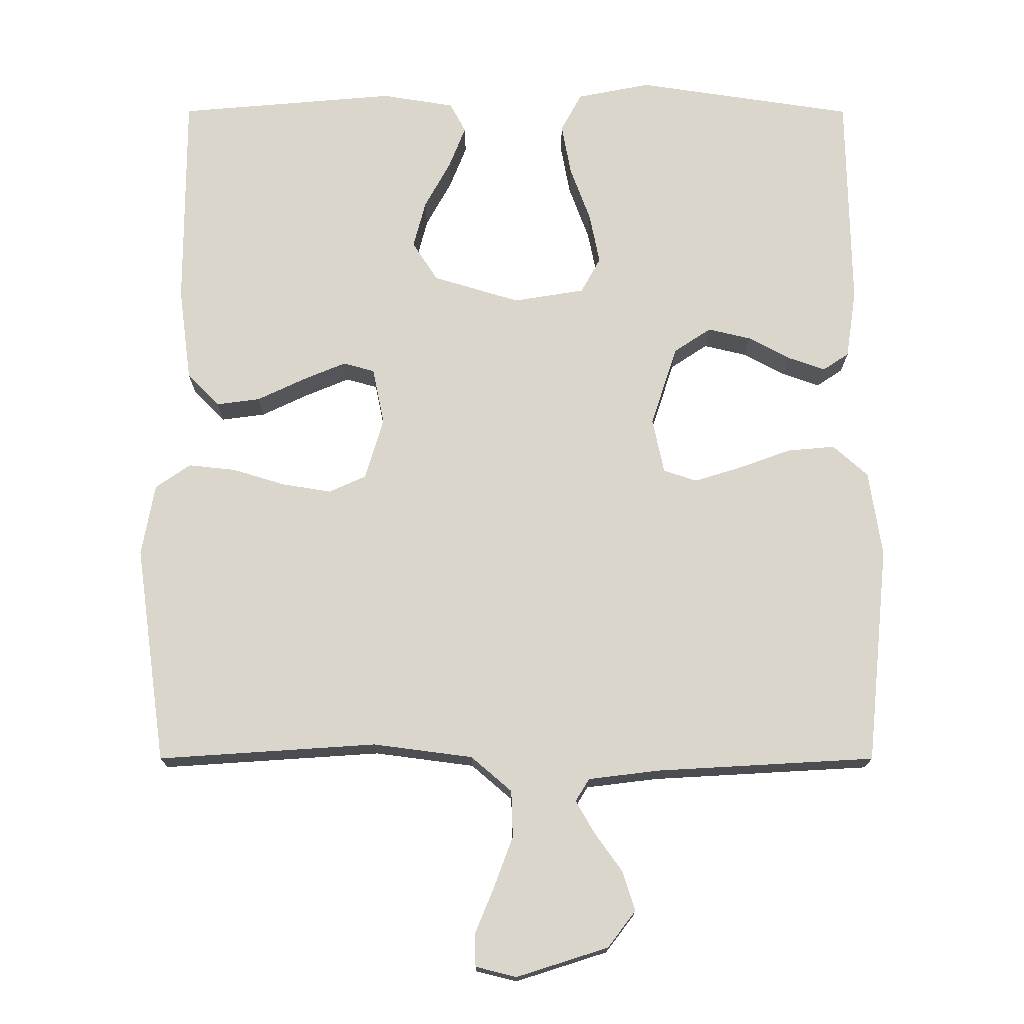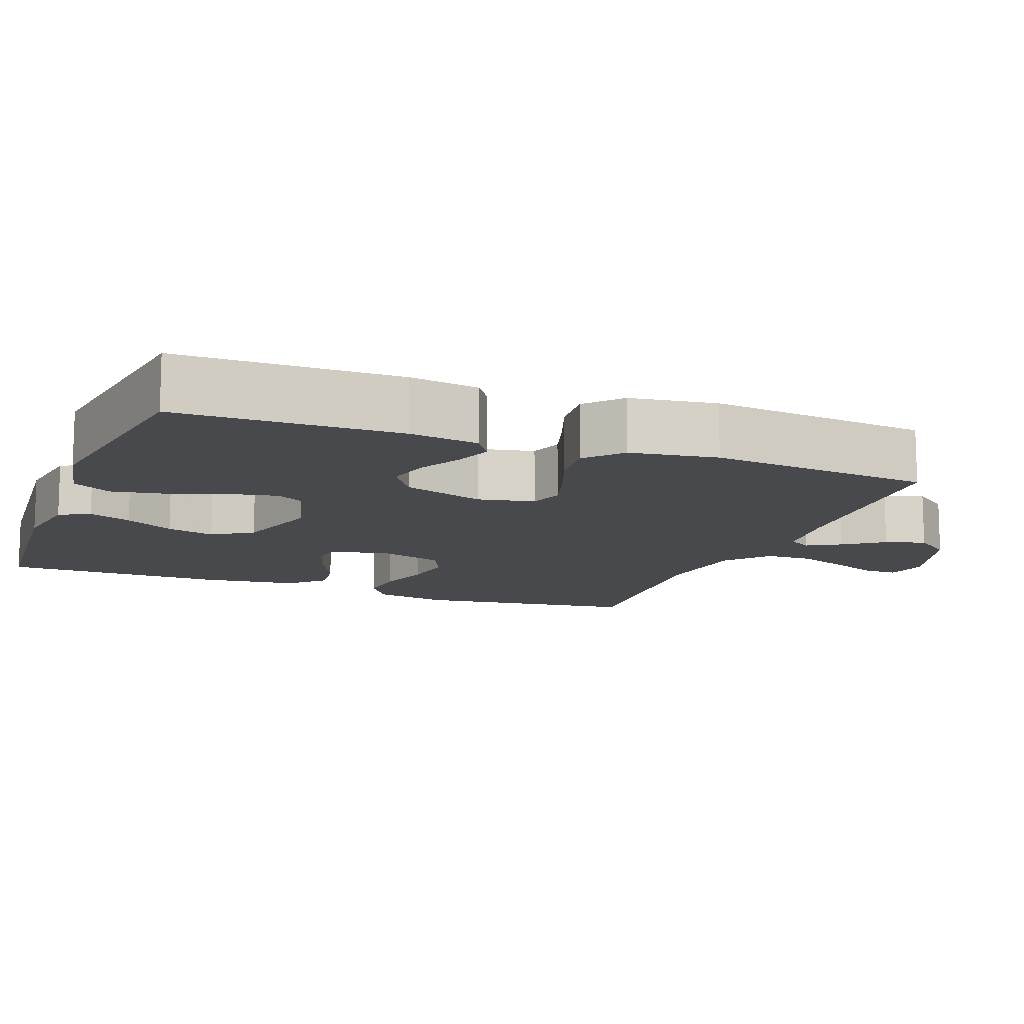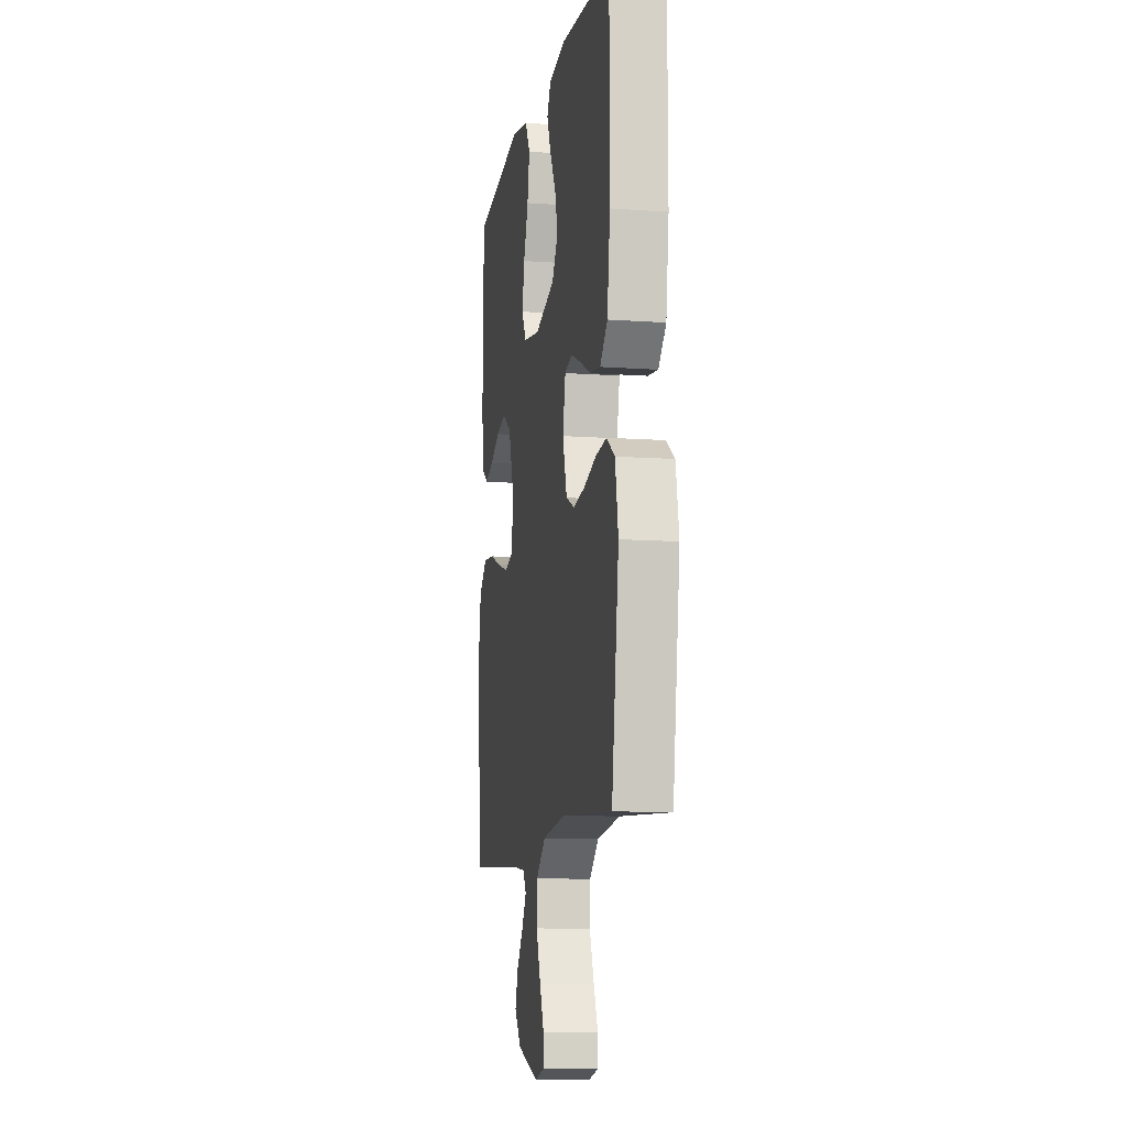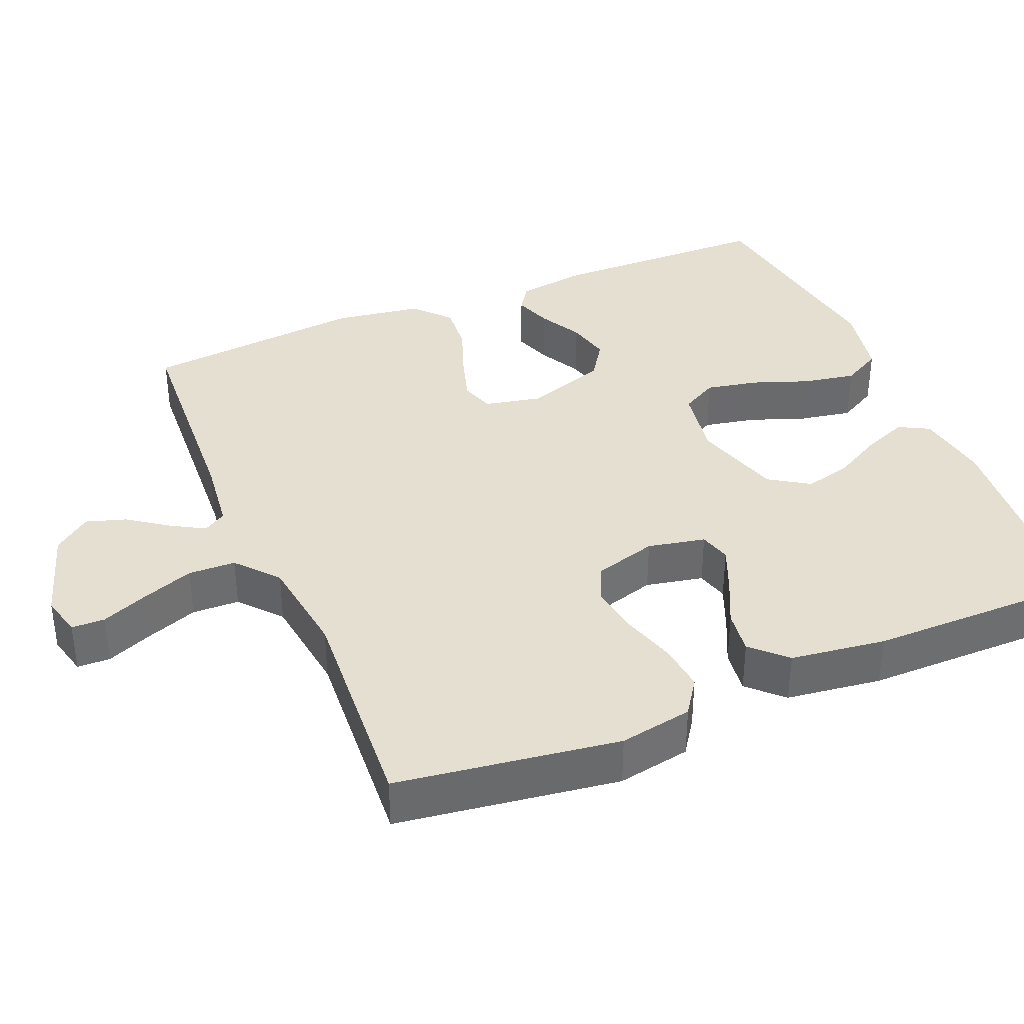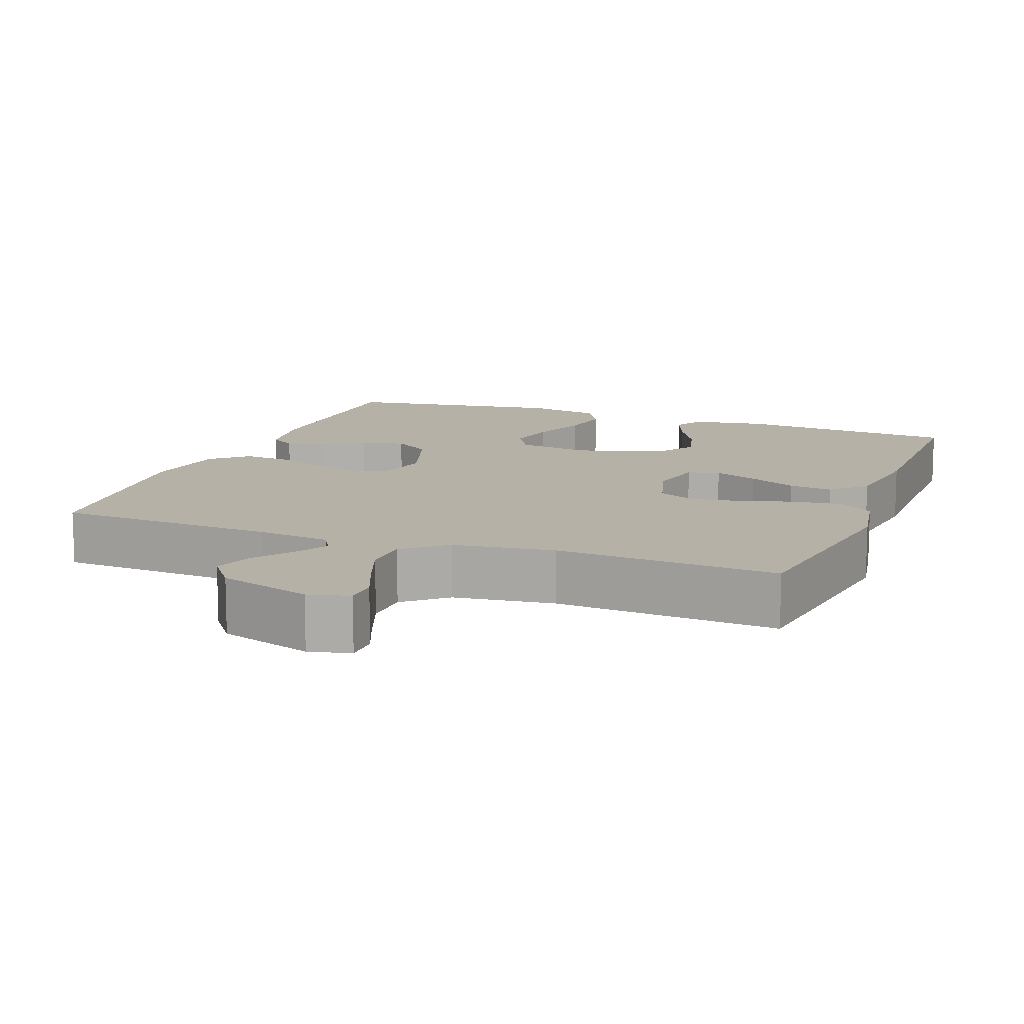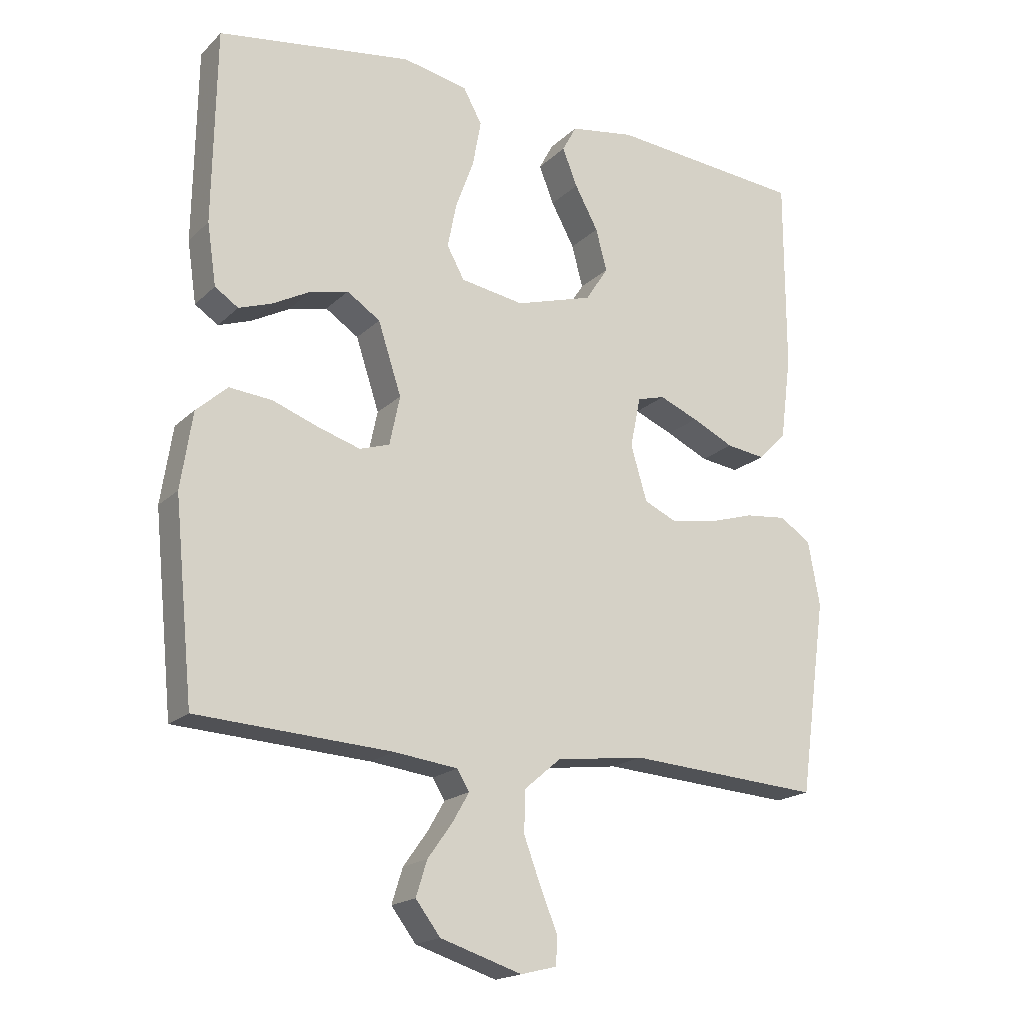
<metadata>
{"format":"obj","ext":"obj","renderer":"f3d","projection":"perspective","resolution":1024,"background":"white","views":[{"elev":-16.4,"azim":-0.1,"up":"+Z"},{"elev":-12.4,"azim":69.0,"up":"+Y"},{"elev":-10.5,"azim":-100.3,"up":"+Z"},{"elev":37.3,"azim":-112.7,"up":"+Y"},{"elev":12.1,"azim":-159.2,"up":"+Y"},{"elev":-18.6,"azim":149.5,"up":"+Z"}]}
</metadata>
<code>
v 0.5 0.07 0.5
v 0.505 0.07 0.2
v 0.491 0.07 0.105
v 0.455 0.07 0.081
v 0.404 0.07 0.099
v 0.346 0.07 0.13
v 0.287 0.07 0.144
v 0.236 0.07 0.11
v 0.2 0.07 0
v 0.216 0.07 -0.076
v 0.262 0.07 -0.091
v 0.327 0.07 -0.071
v 0.398 0.07 -0.045
v 0.464 0.07 -0.039
v 0.512 0.07 -0.082
v 0.53 0.07 -0.2
v 0.5 0.07 -0.5
v 0.2 0.07 -0.517
v 0.102 0.07 -0.529
v 0.083 0.07 -0.56
v 0.109 0.07 -0.605
v 0.147 0.07 -0.658
v 0.164 0.07 -0.712
v 0.126 0.07 -0.762
v 0 0.07 -0.802
v -0.056 0.07 -0.788
v -0.057 0.07 -0.743
v -0.031 0.07 -0.68
v -0.005 0.07 -0.61
v -0.007 0.07 -0.546
v -0.063 0.07 -0.498
v -0.2 0.07 -0.48
v -0.5 0.07 -0.5
v -0.542 0.07 -0.2
v -0.524 0.07 -0.101
v -0.476 0.07 -0.068
v -0.411 0.07 -0.075
v -0.339 0.07 -0.097
v -0.271 0.07 -0.108
v -0.22 0.07 -0.085
v -0.195 0.07 0
v -0.211 0.07 0.078
v -0.254 0.07 0.09
v -0.314 0.07 0.065
v -0.379 0.07 0.034
v -0.439 0.07 0.026
v -0.483 0.07 0.071
v -0.5 0.07 0.2
v -0.5 0.07 0.5
v -0.2 0.07 0.526
v -0.1 0.07 0.51
v -0.078 0.07 0.469
v -0.101 0.07 0.411
v -0.137 0.07 0.345
v -0.154 0.07 0.28
v -0.119 0.07 0.226
v 0 0.07 0.19
v 0.098 0.07 0.206
v 0.125 0.07 0.255
v 0.111 0.07 0.325
v 0.083 0.07 0.401
v 0.07 0.07 0.472
v 0.099 0.07 0.525
v 0.2 0.07 0.545
v 0.5 0 0.5
v 0.505 0 0.2
v 0.491 0 0.105
v 0.455 0 0.081
v 0.404 0 0.099
v 0.346 0 0.13
v 0.287 0 0.144
v 0.236 0 0.11
v 0.2 0 0
v 0.216 0 -0.076
v 0.262 0 -0.091
v 0.327 0 -0.071
v 0.398 0 -0.045
v 0.464 0 -0.039
v 0.512 0 -0.082
v 0.53 0 -0.2
v 0.5 0 -0.5
v 0.2 0 -0.517
v 0.102 0 -0.529
v 0.083 0 -0.56
v 0.109 0 -0.605
v 0.147 0 -0.658
v 0.164 0 -0.712
v 0.126 0 -0.762
v 0 0 -0.802
v -0.056 0 -0.788
v -0.057 0 -0.743
v -0.031 0 -0.68
v -0.005 0 -0.61
v -0.007 0 -0.546
v -0.063 0 -0.498
v -0.2 0 -0.48
v -0.5 0 -0.5
v -0.542 0 -0.2
v -0.524 0 -0.101
v -0.476 0 -0.068
v -0.411 0 -0.075
v -0.339 0 -0.097
v -0.271 0 -0.108
v -0.22 0 -0.085
v -0.195 0 0
v -0.211 0 0.078
v -0.254 0 0.09
v -0.314 0 0.065
v -0.379 0 0.034
v -0.439 0 0.026
v -0.483 0 0.071
v -0.5 0 0.2
v -0.5 0 0.5
v -0.2 0 0.526
v -0.1 0 0.51
v -0.078 0 0.469
v -0.101 0 0.411
v -0.137 0 0.345
v -0.154 0 0.28
v -0.119 0 0.226
v 0 0 0.19
v 0.098 0 0.206
v 0.125 0 0.255
v 0.111 0 0.325
v 0.083 0 0.401
v 0.07 0 0.472
v 0.099 0 0.525
v 0.2 0 0.545
f 60 61 62 63
f 59 60 63 64
f 51 52 53 54
f 51 54 55
f 50 51 55
f 49 50 55
f 48 49 55 56
f 44 45 46 47
f 43 44 47 48
f 42 43 48 56
f 35 36 37 38
f 35 38 39
f 32 33 34 35
f 31 32 35 39
f 30 31 39 40
f 25 26 27 28
f 25 28 29
f 24 25 29
f 21 22 23 24
f 20 21 24 29
f 19 20 29 30
f 15 16 17 18
f 15 18 19
f 12 13 14 15
f 11 12 15 19
f 10 11 19 30
f 3 4 5 6
f 3 6 7
f 2 3 7
f 59 64 1 2
f 58 59 2 7
f 57 58 7 8
f 41 42 56 57
f 41 57 8 9
f 30 40 41
f 9 10 30 41
f 127 126 125 124
f 128 127 124 123
f 118 117 116 115
f 119 118 115
f 119 115 114
f 119 114 113
f 120 119 113 112
f 111 110 109 108
f 112 111 108 107
f 120 112 107 106
f 102 101 100 99
f 103 102 99
f 99 98 97 96
f 103 99 96 95
f 104 103 95 94
f 92 91 90 89
f 93 92 89
f 93 89 88
f 88 87 86 85
f 93 88 85 84
f 94 93 84 83
f 82 81 80 79
f 83 82 79
f 79 78 77 76
f 83 79 76 75
f 94 83 75 74
f 70 69 68 67
f 71 70 67
f 71 67 66
f 66 65 128 123
f 71 66 123 122
f 72 71 122 121
f 121 120 106 105
f 73 72 121 105
f 105 104 94
f 105 94 74 73
f 1 65 66 2
f 2 66 67 3
f 3 67 68 4
f 4 68 69 5
f 5 69 70 6
f 6 70 71 7
f 7 71 72 8
f 8 72 73 9
f 9 73 74 10
f 10 74 75 11
f 11 75 76 12
f 12 76 77 13
f 13 77 78 14
f 14 78 79 15
f 15 79 80 16
f 16 80 81 17
f 17 81 82 18
f 18 82 83 19
f 19 83 84 20
f 20 84 85 21
f 21 85 86 22
f 22 86 87 23
f 23 87 88 24
f 24 88 89 25
f 25 89 90 26
f 26 90 91 27
f 27 91 92 28
f 28 92 93 29
f 29 93 94 30
f 30 94 95 31
f 31 95 96 32
f 32 96 97 33
f 33 97 98 34
f 34 98 99 35
f 35 99 100 36
f 36 100 101 37
f 37 101 102 38
f 38 102 103 39
f 39 103 104 40
f 40 104 105 41
f 41 105 106 42
f 42 106 107 43
f 43 107 108 44
f 44 108 109 45
f 45 109 110 46
f 46 110 111 47
f 47 111 112 48
f 48 112 113 49
f 49 113 114 50
f 50 114 115 51
f 51 115 116 52
f 52 116 117 53
f 53 117 118 54
f 54 118 119 55
f 55 119 120 56
f 56 120 121 57
f 57 121 122 58
f 58 122 123 59
f 59 123 124 60
f 60 124 125 61
f 61 125 126 62
f 62 126 127 63
f 63 127 128 64
f 64 128 65 1

</code>
